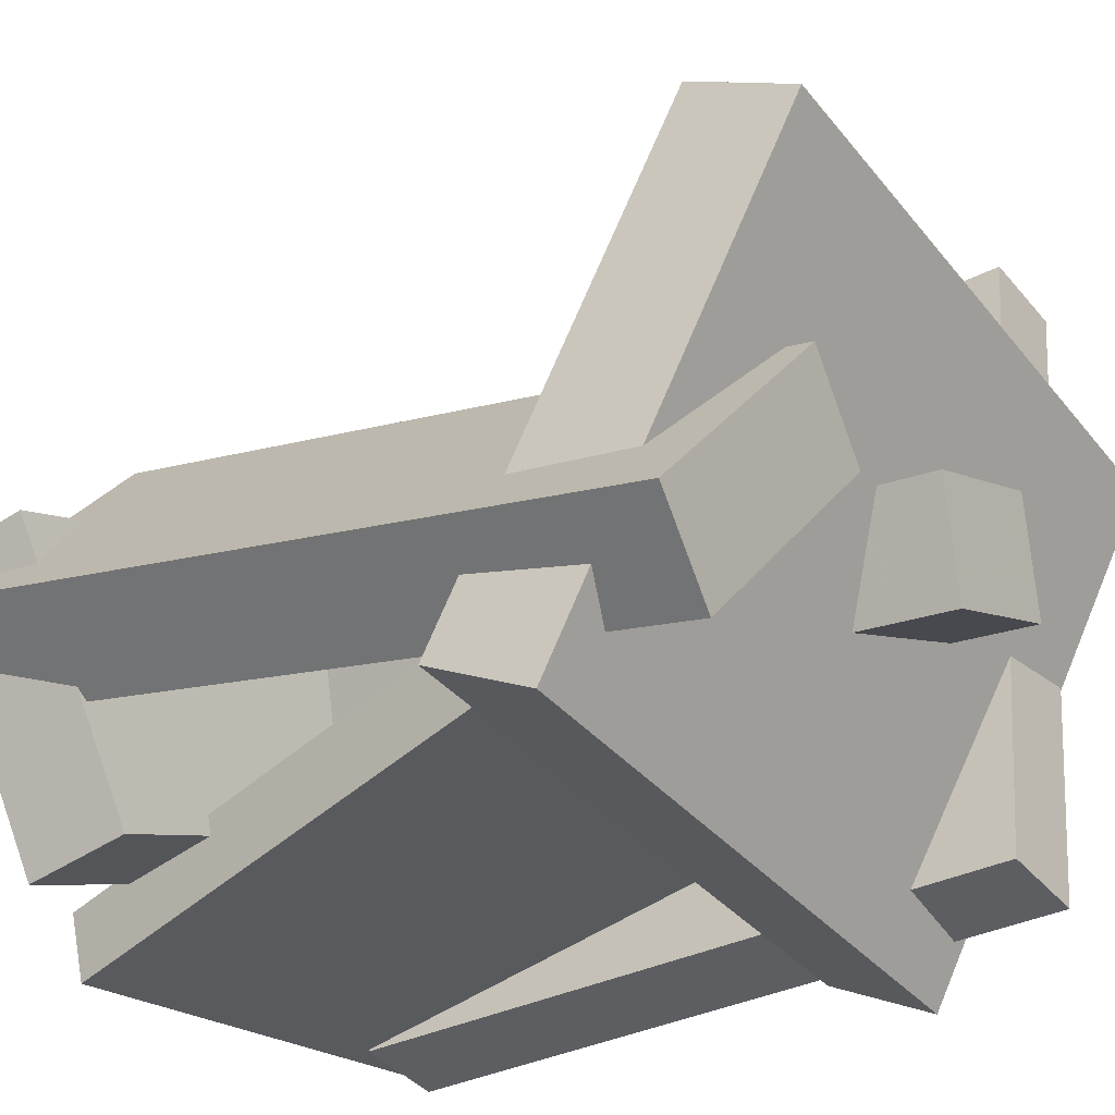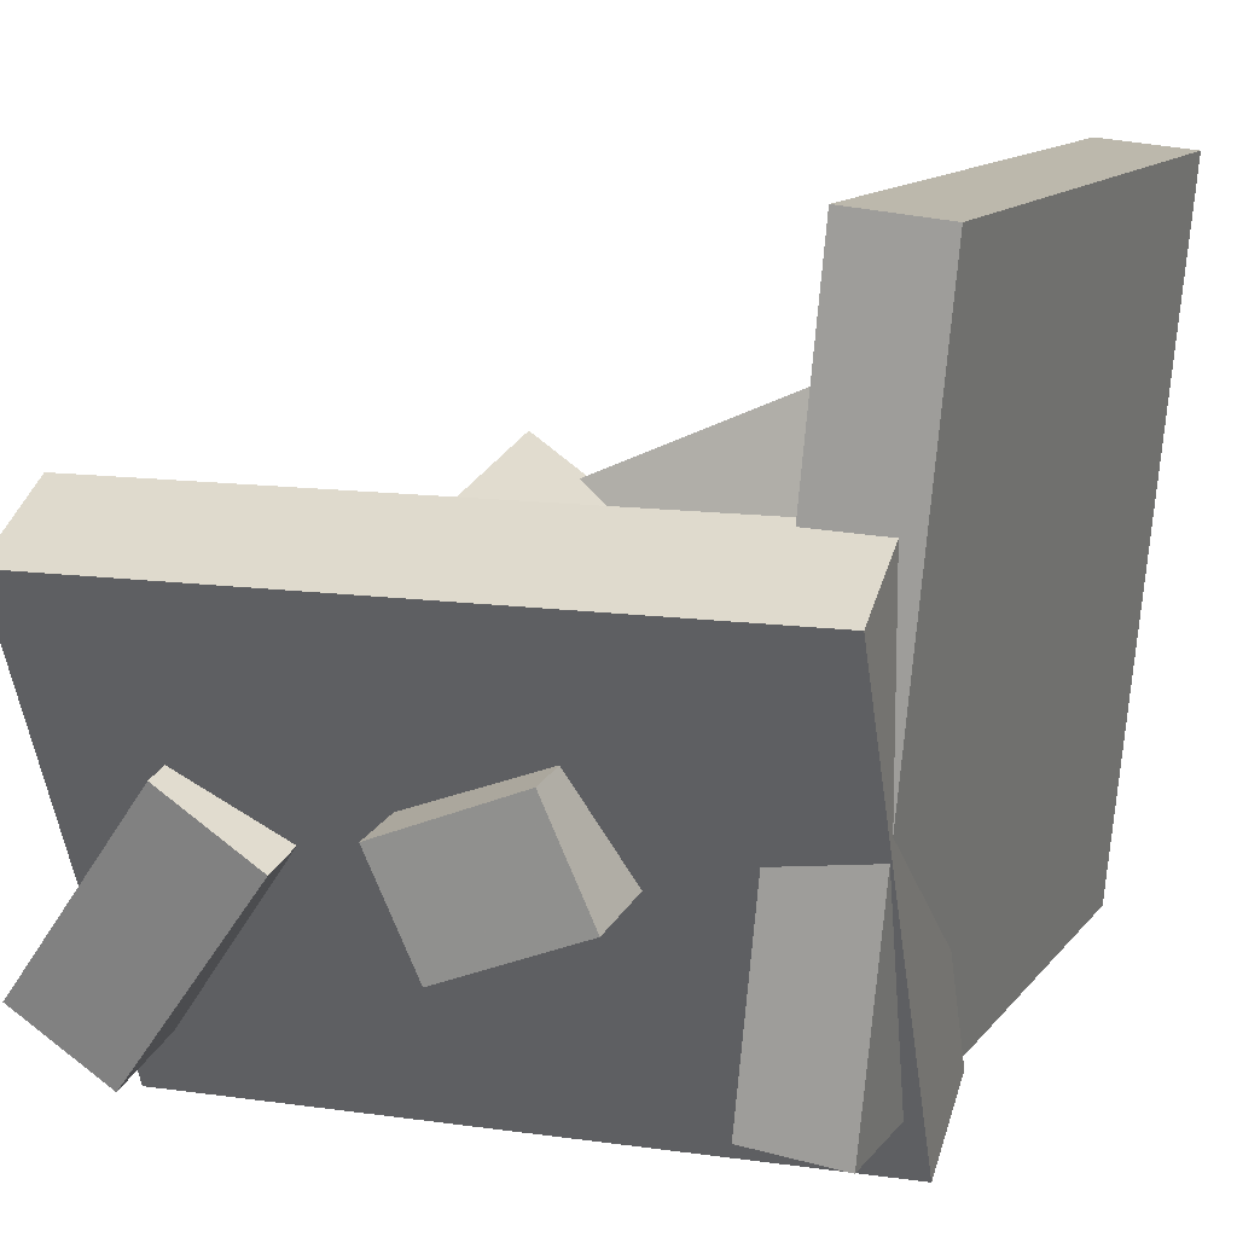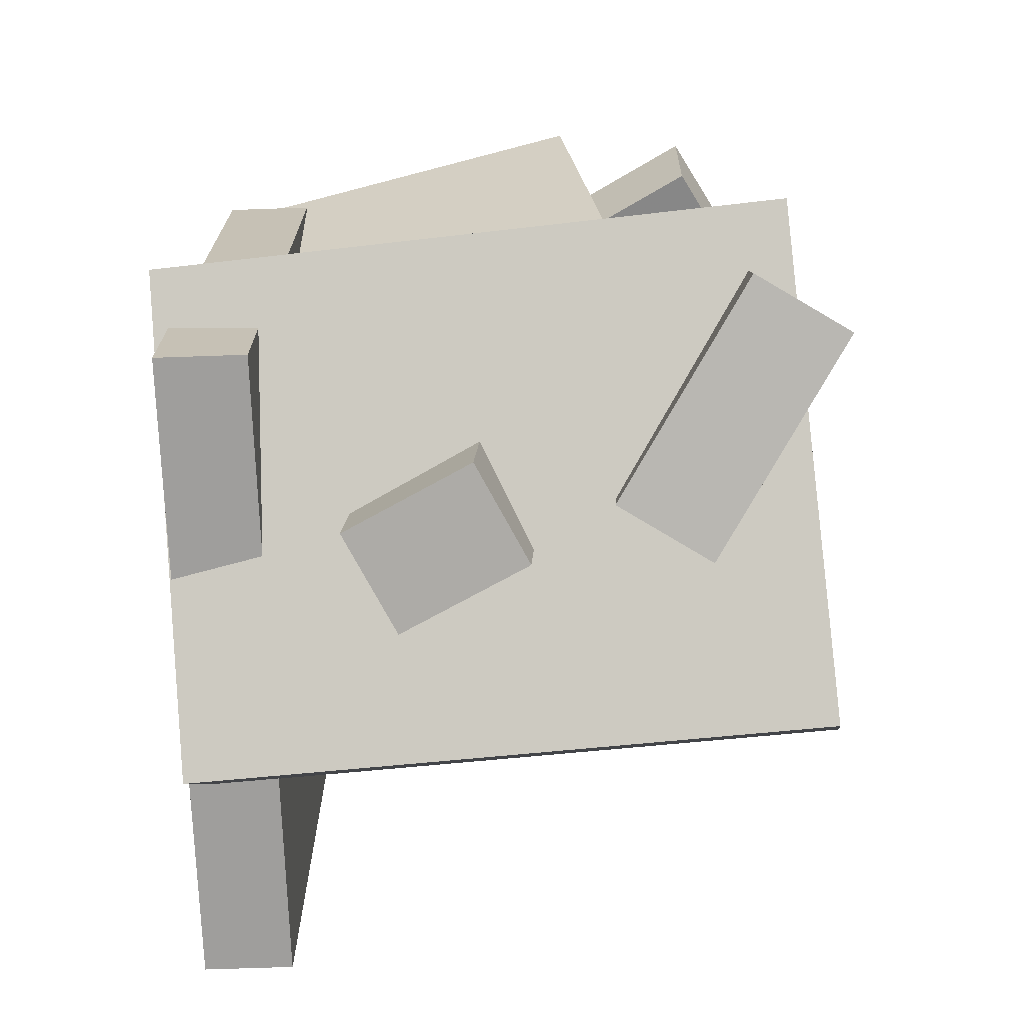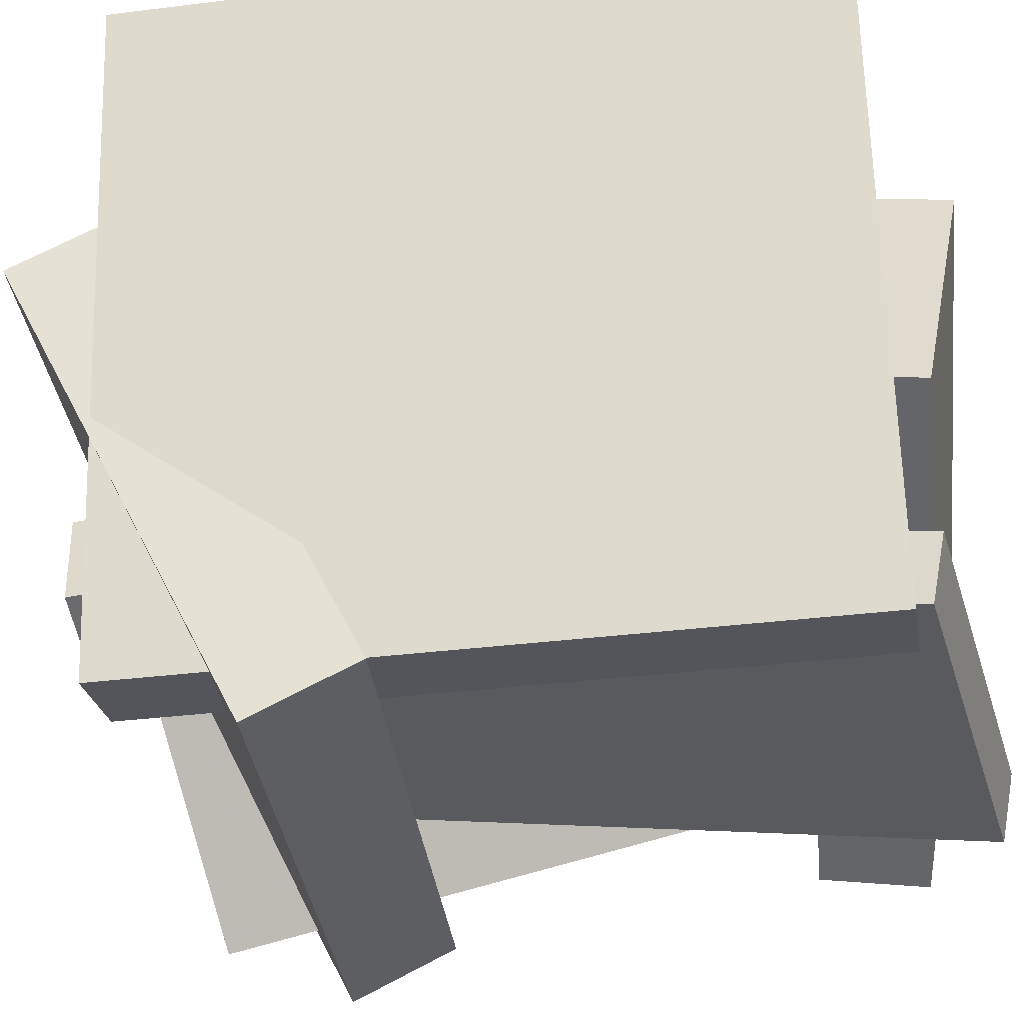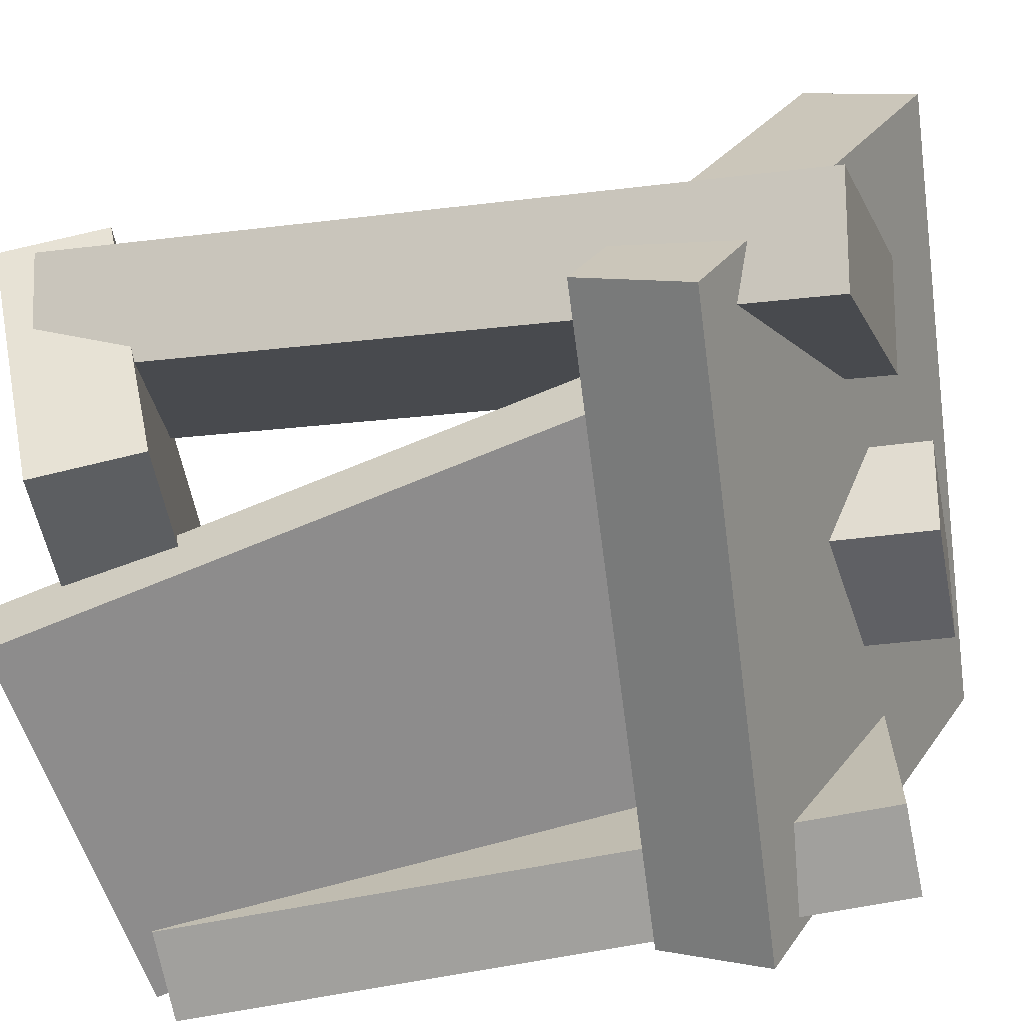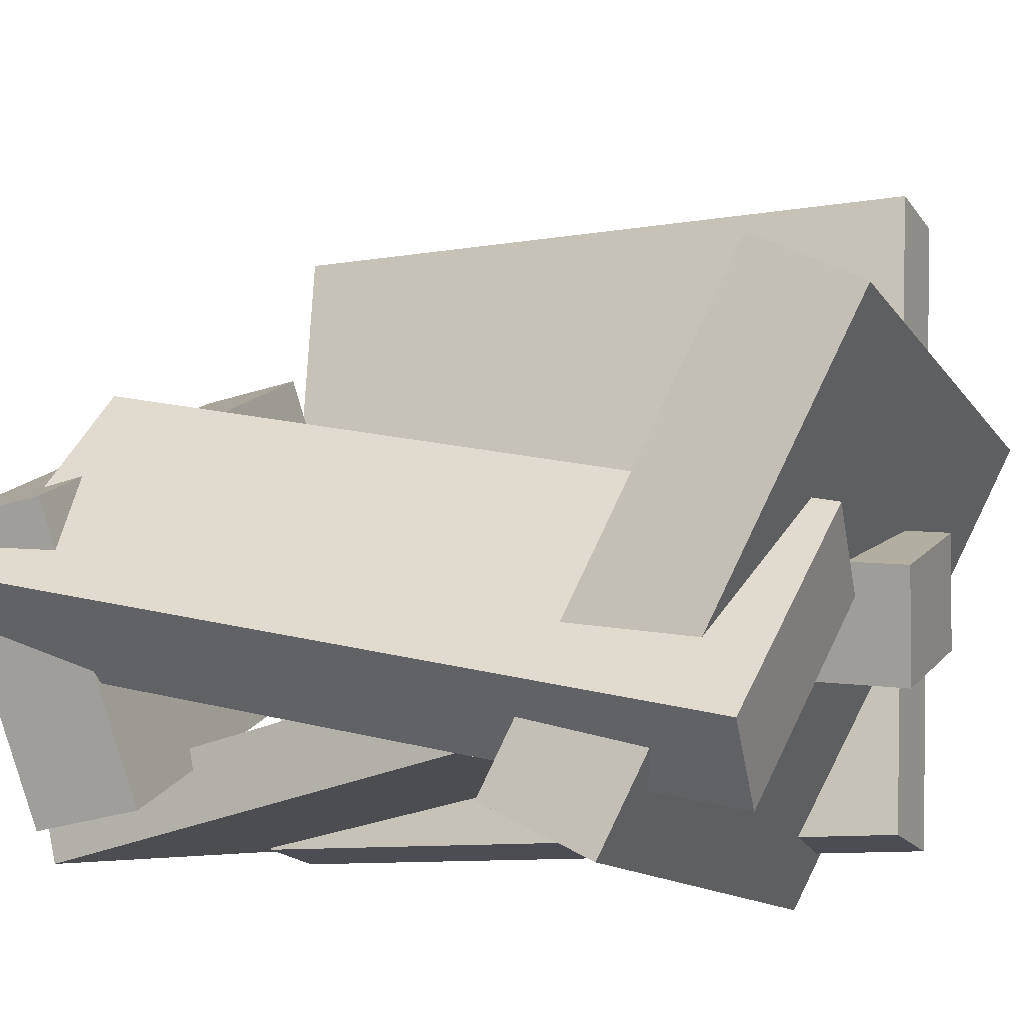
<metadata>
{"format":"obj","ext":"obj","renderer":"f3d","projection":"perspective","resolution":1024,"background":"white","views":[{"elev":-33.2,"azim":126.1,"up":"+Y"},{"elev":11.4,"azim":-157.6,"up":"+Y"},{"elev":-70.3,"azim":7.7,"up":"+Z"},{"elev":-30.6,"azim":-80.5,"up":"+Y"},{"elev":-66.4,"azim":101.5,"up":"+Y"},{"elev":-11.5,"azim":113.9,"up":"+Y"}]}
</metadata>
<code>
v -0.2146 -0.2418 -0.2527
v -0.2147 -0.236 0.2594
v -0.2639 0.2513 -0.2583
v -0.264 0.2572 0.2537
v -0.1465 -0.235 -0.2528
v -0.1466 -0.2291 0.2593
v -0.1958 0.2582 -0.2584
v -0.1959 0.264 0.2537
f 1.0 7.0 5.0
f 1.0 3.0 7.0
f 1.0 4.0 3.0
f 1.0 2.0 4.0
f 3.0 8.0 7.0
f 3.0 4.0 8.0
f 5.0 7.0 8.0
f 5.0 8.0 6.0
f 1.0 5.0 6.0
f 1.0 6.0 2.0
f 2.0 6.0 8.0
f 2.0 8.0 4.0
v -0.1163 0.1431 0.2295
v -0.2052 -0.05743 0.2018
v -0.1156 0.1319 0.3082
v -0.2045 -0.0686 0.2805
v 0.2828 -0.02995 0.2015
v 0.1939 -0.2305 0.1738
v 0.2835 -0.04112 0.2802
v 0.1946 -0.2417 0.2525
f 9.0 15.0 13.0
f 9.0 11.0 15.0
f 9.0 12.0 11.0
f 9.0 10.0 12.0
f 11.0 16.0 15.0
f 11.0 12.0 16.0
f 13.0 15.0 16.0
f 13.0 16.0 14.0
f 9.0 13.0 14.0
f 9.0 14.0 10.0
f 10.0 14.0 16.0
f 10.0 16.0 12.0
v -0.09554 -0.1119 -0.31
v -0.08102 -0.0551 0.1573
v -0.06486 -0.03398 -0.3204
v -0.05034 0.02281 0.1469
v 0.005406 -0.1514 -0.3083
v 0.01992 -0.09463 0.159
v 0.03608 -0.07351 -0.3187
v 0.0506 -0.01672 0.1486
f 17.0 23.0 21.0
f 17.0 19.0 23.0
f 17.0 20.0 19.0
f 17.0 18.0 20.0
f 19.0 24.0 23.0
f 19.0 20.0 24.0
f 21.0 23.0 24.0
f 21.0 24.0 22.0
f 17.0 21.0 22.0
f 17.0 22.0 18.0
f 18.0 22.0 24.0
f 18.0 24.0 20.0
v 0.1004 -0.1034 -0.2997
v 0.1102 0.01463 0.2255
v 0.1651 -0.05476 -0.3119
v 0.1749 0.06329 0.2134
v 0.2165 -0.2501 -0.2689
v 0.2263 -0.1321 0.2563
v 0.2812 -0.2015 -0.2811
v 0.291 -0.08343 0.2442
f 25.0 31.0 29.0
f 25.0 27.0 31.0
f 25.0 28.0 27.0
f 25.0 26.0 28.0
f 27.0 32.0 31.0
f 27.0 28.0 32.0
f 29.0 31.0 32.0
f 29.0 32.0 30.0
f 25.0 29.0 30.0
f 25.0 30.0 26.0
f 26.0 30.0 32.0
f 26.0 32.0 28.0
v 0.2522 -0.2798 -0.1809
v -0.2244 -0.2821 -0.1481
v 0.2385 0.06283 -0.3555
v -0.2381 0.06057 -0.3227
v 0.2573 -0.2404 -0.104
v -0.2193 -0.2427 -0.0712
v 0.2436 0.1022 -0.2787
v -0.233 0.09995 -0.2458
f 33.0 39.0 37.0
f 33.0 35.0 39.0
f 33.0 36.0 35.0
f 33.0 34.0 36.0
f 35.0 40.0 39.0
f 35.0 36.0 40.0
f 37.0 39.0 40.0
f 37.0 40.0 38.0
f 33.0 37.0 38.0
f 33.0 38.0 34.0
f 34.0 38.0 40.0
f 34.0 40.0 36.0
v -0.1393 -0.1479 -0.1741
v -0.1998 -0.2256 0.2701
v -0.1352 -0.09577 -0.1644
v -0.1957 -0.1735 0.2798
v 0.1521 -0.1775 -0.1396
v 0.09156 -0.2552 0.3046
v 0.1562 -0.1254 -0.1299
v 0.09571 -0.2031 0.3143
f 41.0 47.0 45.0
f 41.0 43.0 47.0
f 41.0 44.0 43.0
f 41.0 42.0 44.0
f 43.0 48.0 47.0
f 43.0 44.0 48.0
f 45.0 47.0 48.0
f 45.0 48.0 46.0
f 41.0 45.0 46.0
f 41.0 46.0 42.0
f 42.0 46.0 48.0
f 42.0 48.0 44.0

</code>
